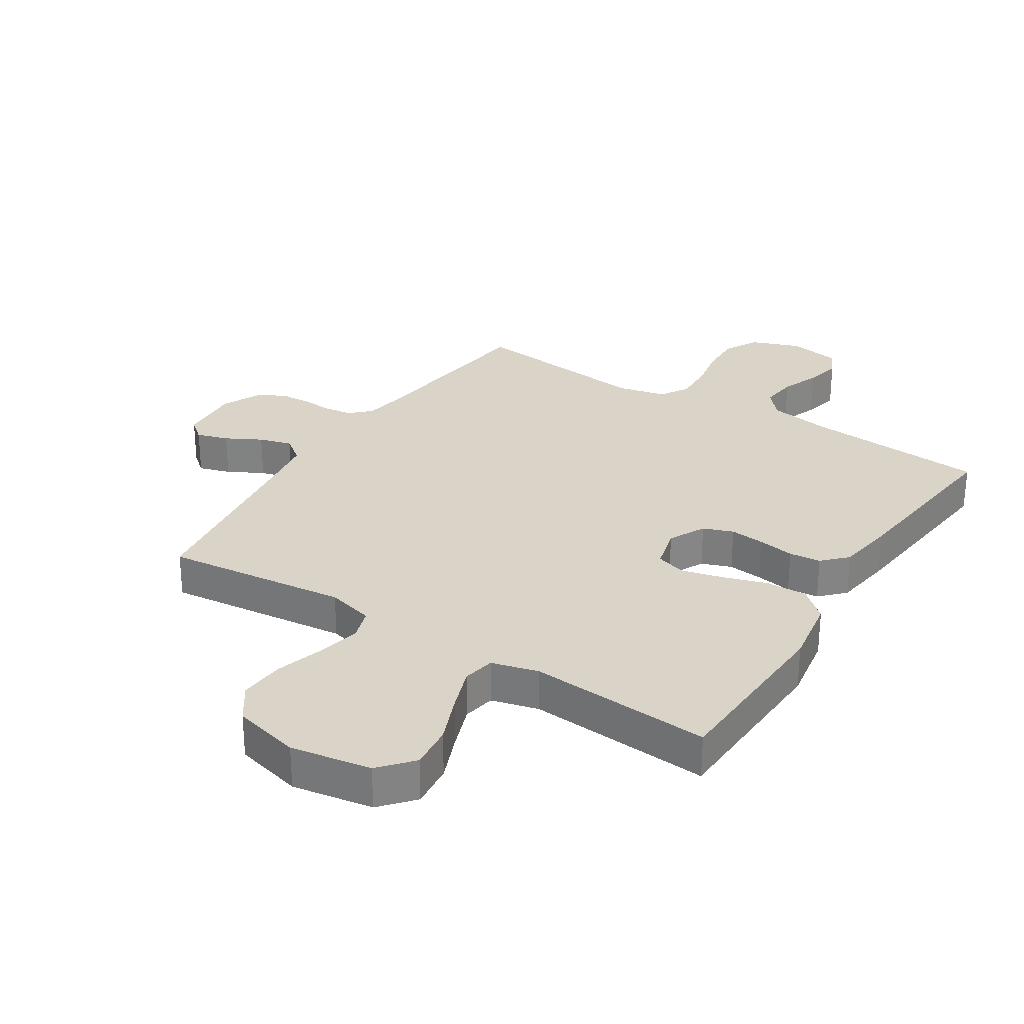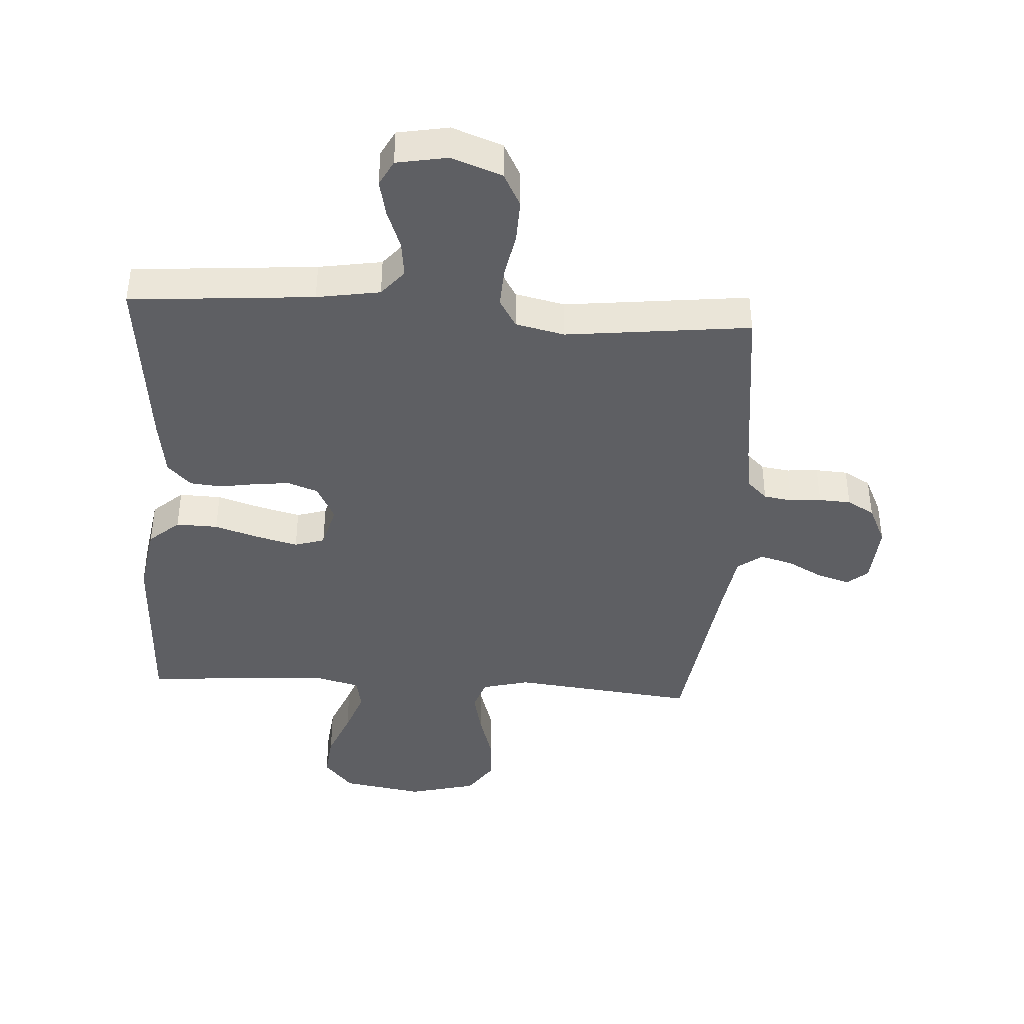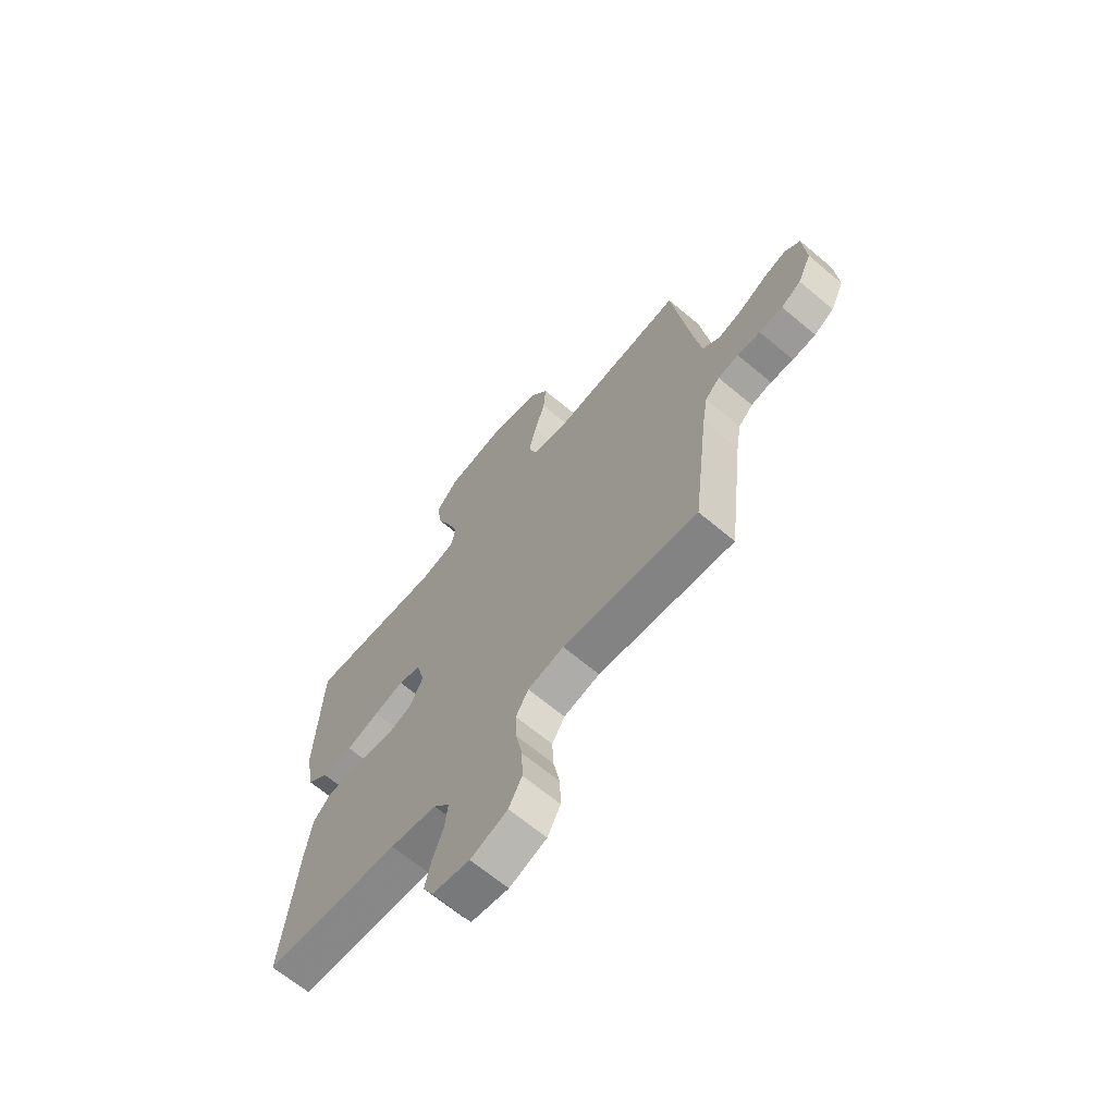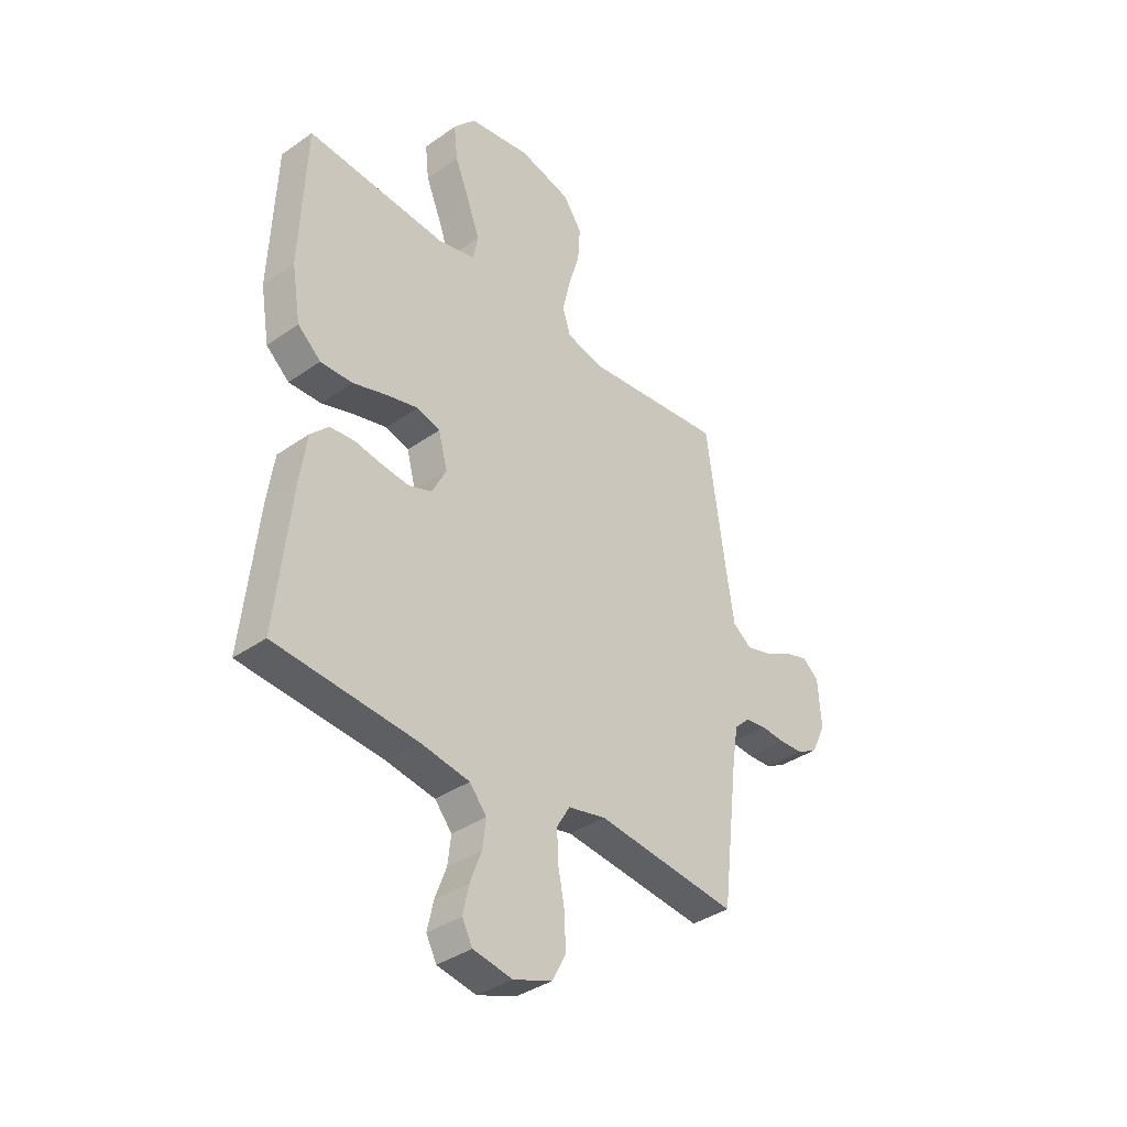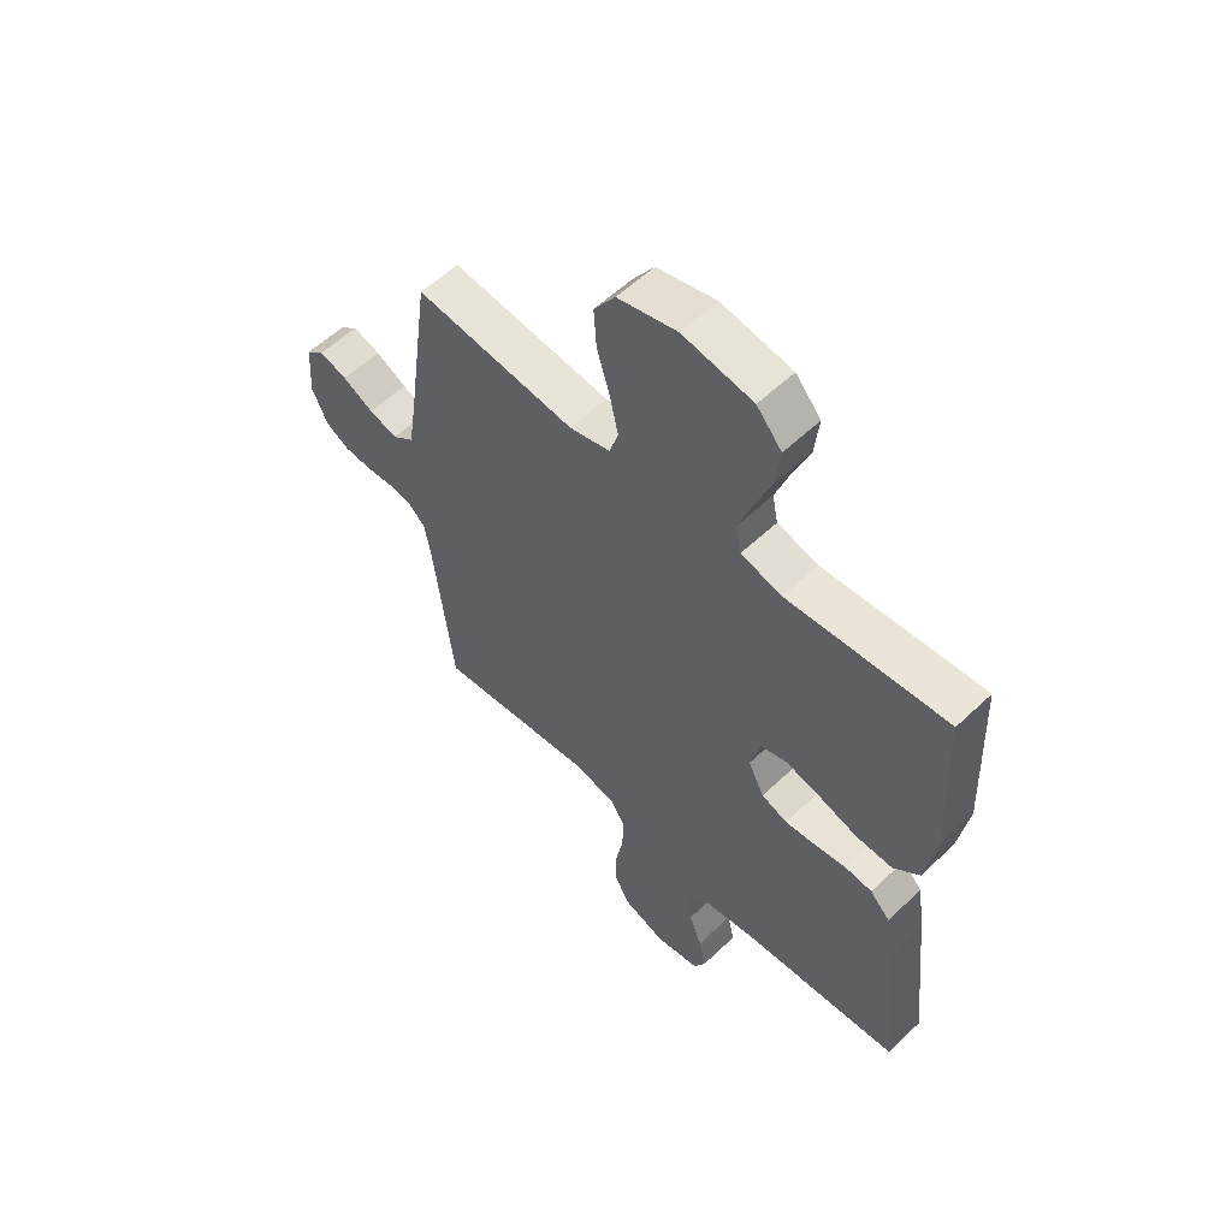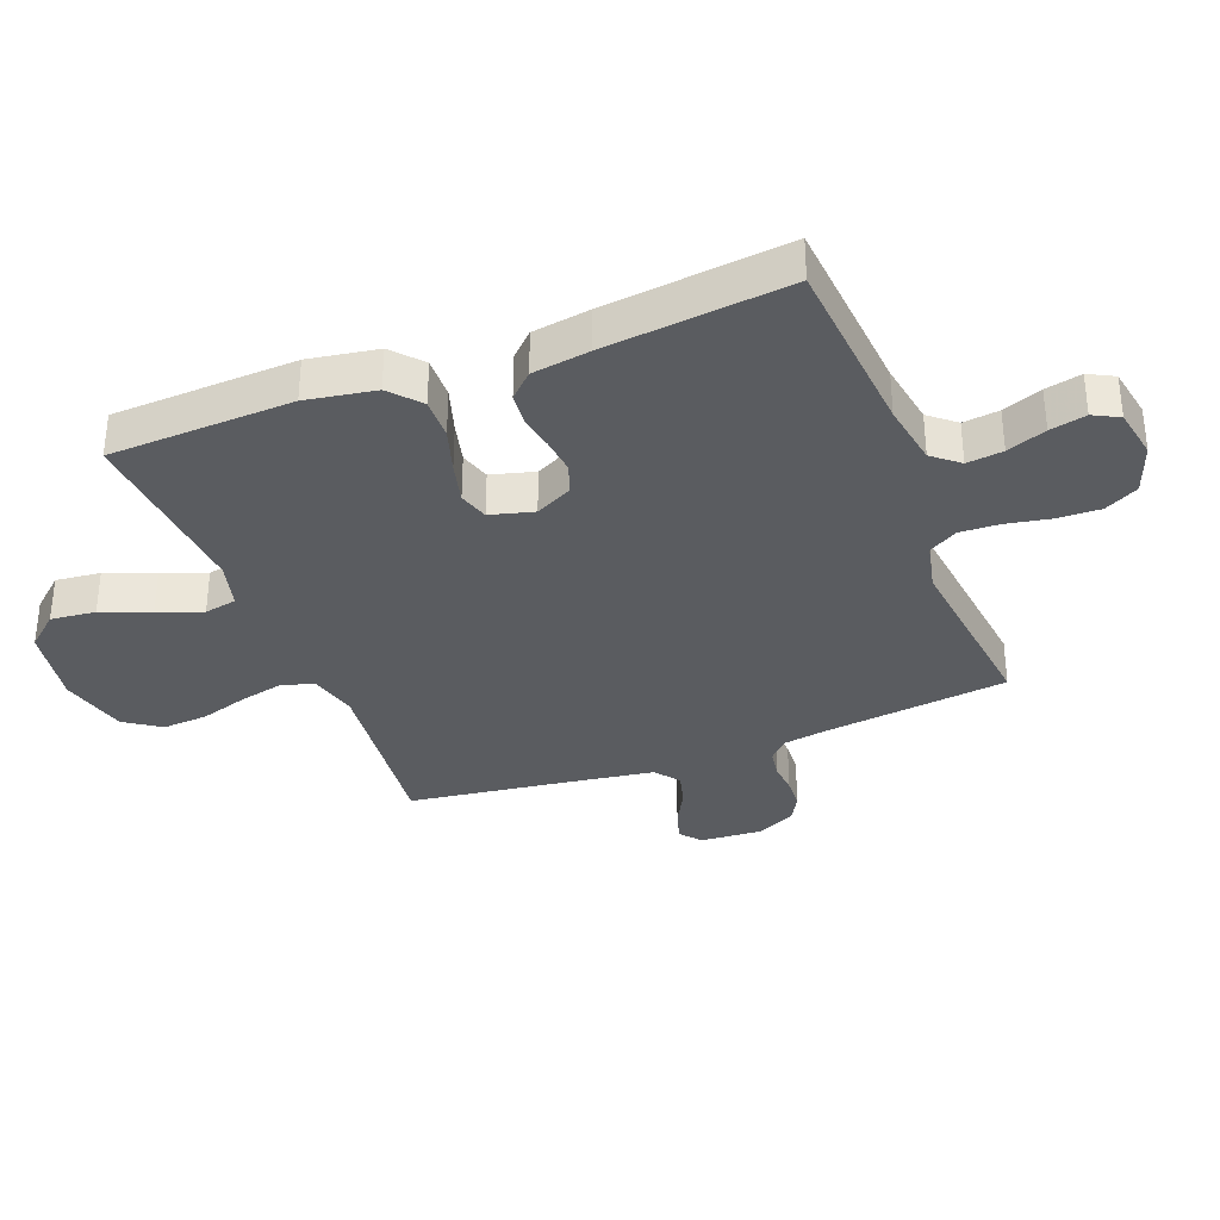
<metadata>
{"format":"obj","ext":"obj","renderer":"f3d","projection":"perspective","resolution":1024,"background":"white","views":[{"elev":28.8,"azim":32.5,"up":"+Y"},{"elev":-41.1,"azim":176.4,"up":"+Y"},{"elev":-66.5,"azim":-130.1,"up":"+Z"},{"elev":-37.4,"azim":131.9,"up":"+Z"},{"elev":57.0,"azim":45.3,"up":"+Z"},{"elev":-34.0,"azim":111.2,"up":"+Y"}]}
</metadata>
<code>
v -0.5 0.07 0.5
v -0.2 0.07 0.467
v -0.123 0.07 0.487
v -0.106 0.07 0.539
v -0.122 0.07 0.611
v -0.146 0.07 0.69
v -0.151 0.07 0.764
v -0.111 0.07 0.822
v 0 0.07 0.85
v 0.132 0.07 0.828
v 0.179 0.07 0.774
v 0.171 0.07 0.701
v 0.139 0.07 0.622
v 0.113 0.07 0.55
v 0.123 0.07 0.497
v 0.2 0.07 0.477
v 0.5 0.07 0.5
v 0.512 0.07 0.2
v 0.493 0.07 0.087
v 0.444 0.07 0.044
v 0.376 0.07 0.046
v 0.303 0.07 0.069
v 0.236 0.07 0.086
v 0.187 0.07 0.071
v 0.168 0.07 0
v 0.198 0.07 -0.06
v 0.247 0.07 -0.078
v 0.304 0.07 -0.072
v 0.364 0.07 -0.062
v 0.416 0.07 -0.067
v 0.454 0.07 -0.106
v 0.468 0.07 -0.2
v 0.5 0.07 -0.5
v 0.2 0.07 -0.524
v 0.097 0.07 -0.541
v 0.061 0.07 -0.584
v 0.068 0.07 -0.643
v 0.092 0.07 -0.707
v 0.105 0.07 -0.766
v 0.083 0.07 -0.808
v 0 0.07 -0.823
v -0.082 0.07 -0.793
v -0.111 0.07 -0.738
v -0.109 0.07 -0.669
v -0.095 0.07 -0.596
v -0.092 0.07 -0.531
v -0.12 0.07 -0.484
v -0.2 0.07 -0.466
v -0.5 0.07 -0.5
v -0.536 0.07 -0.2
v -0.548 0.07 -0.126
v -0.58 0.07 -0.095
v -0.626 0.07 -0.088
v -0.677 0.07 -0.092
v -0.729 0.07 -0.089
v -0.773 0.07 -0.064
v -0.803 0.07 0
v -0.796 0.07 0.101
v -0.762 0.07 0.129
v -0.71 0.07 0.113
v -0.652 0.07 0.082
v -0.598 0.07 0.067
v -0.558 0.07 0.097
v -0.542 0.07 0.2
v -0.5 0 0.5
v -0.2 0 0.467
v -0.123 0 0.487
v -0.106 0 0.539
v -0.122 0 0.611
v -0.146 0 0.69
v -0.151 0 0.764
v -0.111 0 0.822
v 0 0 0.85
v 0.132 0 0.828
v 0.179 0 0.774
v 0.171 0 0.701
v 0.139 0 0.622
v 0.113 0 0.55
v 0.123 0 0.497
v 0.2 0 0.477
v 0.5 0 0.5
v 0.512 0 0.2
v 0.493 0 0.087
v 0.444 0 0.044
v 0.376 0 0.046
v 0.303 0 0.069
v 0.236 0 0.086
v 0.187 0 0.071
v 0.168 0 0
v 0.198 0 -0.06
v 0.247 0 -0.078
v 0.304 0 -0.072
v 0.364 0 -0.062
v 0.416 0 -0.067
v 0.454 0 -0.106
v 0.468 0 -0.2
v 0.5 0 -0.5
v 0.2 0 -0.524
v 0.097 0 -0.541
v 0.061 0 -0.584
v 0.068 0 -0.643
v 0.092 0 -0.707
v 0.105 0 -0.766
v 0.083 0 -0.808
v 0 0 -0.823
v -0.082 0 -0.793
v -0.111 0 -0.738
v -0.109 0 -0.669
v -0.095 0 -0.596
v -0.092 0 -0.531
v -0.12 0 -0.484
v -0.2 0 -0.466
v -0.5 0 -0.5
v -0.536 0 -0.2
v -0.548 0 -0.126
v -0.58 0 -0.095
v -0.626 0 -0.088
v -0.677 0 -0.092
v -0.729 0 -0.089
v -0.773 0 -0.064
v -0.803 0 0
v -0.796 0 0.101
v -0.762 0 0.129
v -0.71 0 0.113
v -0.652 0 0.082
v -0.598 0 0.067
v -0.558 0 0.097
v -0.542 0 0.2
f 59 60 61
f 58 59 61
f 57 58 61
f 56 57 61
f 55 56 61
f 54 55 61
f 53 54 61
f 52 53 61 62
f 51 52 62 63
f 48 49 50
f 51 63 64
f 50 51 64
f 48 50 64
f 47 48 64
f 43 44 45
f 42 43 45
f 41 42 45
f 40 41 45
f 39 40 45
f 38 39 45
f 37 38 45
f 36 37 45 46
f 35 36 46 47
f 32 33 34
f 31 32 34
f 30 31 34
f 29 30 34
f 28 29 34
f 34 35 47
f 28 34 47
f 27 28 47
f 20 21 22
f 19 20 22
f 18 19 22
f 17 18 22
f 16 17 22
f 15 16 22 23
f 11 12 13
f 10 11 13
f 9 10 13
f 8 9 13
f 7 8 13
f 6 7 13
f 5 6 13
f 4 5 13 14
f 3 4 14 15
f 47 64 1 2
f 26 27 47
f 47 2 3
f 26 47 3
f 25 26 3
f 24 25 3 15
f 15 23 24
f 125 124 123
f 125 123 122
f 125 122 121
f 125 121 120
f 125 120 119
f 125 119 118
f 125 118 117
f 126 125 117 116
f 127 126 116 115
f 114 113 112
f 128 127 115
f 128 115 114
f 128 114 112
f 128 112 111
f 109 108 107
f 109 107 106
f 109 106 105
f 109 105 104
f 109 104 103
f 109 103 102
f 109 102 101
f 110 109 101 100
f 111 110 100 99
f 98 97 96
f 98 96 95
f 98 95 94
f 98 94 93
f 98 93 92
f 111 99 98
f 111 98 92
f 111 92 91
f 86 85 84
f 86 84 83
f 86 83 82
f 86 82 81
f 86 81 80
f 87 86 80 79
f 77 76 75
f 77 75 74
f 77 74 73
f 77 73 72
f 77 72 71
f 77 71 70
f 77 70 69
f 78 77 69 68
f 79 78 68 67
f 66 65 128 111
f 111 91 90
f 67 66 111
f 67 111 90
f 67 90 89
f 79 67 89 88
f 88 87 79
f 1 65 66 2
f 2 66 67 3
f 3 67 68 4
f 4 68 69 5
f 5 69 70 6
f 6 70 71 7
f 7 71 72 8
f 8 72 73 9
f 9 73 74 10
f 10 74 75 11
f 11 75 76 12
f 12 76 77 13
f 13 77 78 14
f 14 78 79 15
f 15 79 80 16
f 16 80 81 17
f 17 81 82 18
f 18 82 83 19
f 19 83 84 20
f 20 84 85 21
f 21 85 86 22
f 22 86 87 23
f 23 87 88 24
f 24 88 89 25
f 25 89 90 26
f 26 90 91 27
f 27 91 92 28
f 28 92 93 29
f 29 93 94 30
f 30 94 95 31
f 31 95 96 32
f 32 96 97 33
f 33 97 98 34
f 34 98 99 35
f 35 99 100 36
f 36 100 101 37
f 37 101 102 38
f 38 102 103 39
f 39 103 104 40
f 40 104 105 41
f 41 105 106 42
f 42 106 107 43
f 43 107 108 44
f 44 108 109 45
f 45 109 110 46
f 46 110 111 47
f 47 111 112 48
f 48 112 113 49
f 49 113 114 50
f 50 114 115 51
f 51 115 116 52
f 52 116 117 53
f 53 117 118 54
f 54 118 119 55
f 55 119 120 56
f 56 120 121 57
f 57 121 122 58
f 58 122 123 59
f 59 123 124 60
f 60 124 125 61
f 61 125 126 62
f 62 126 127 63
f 63 127 128 64
f 64 128 65 1

</code>
